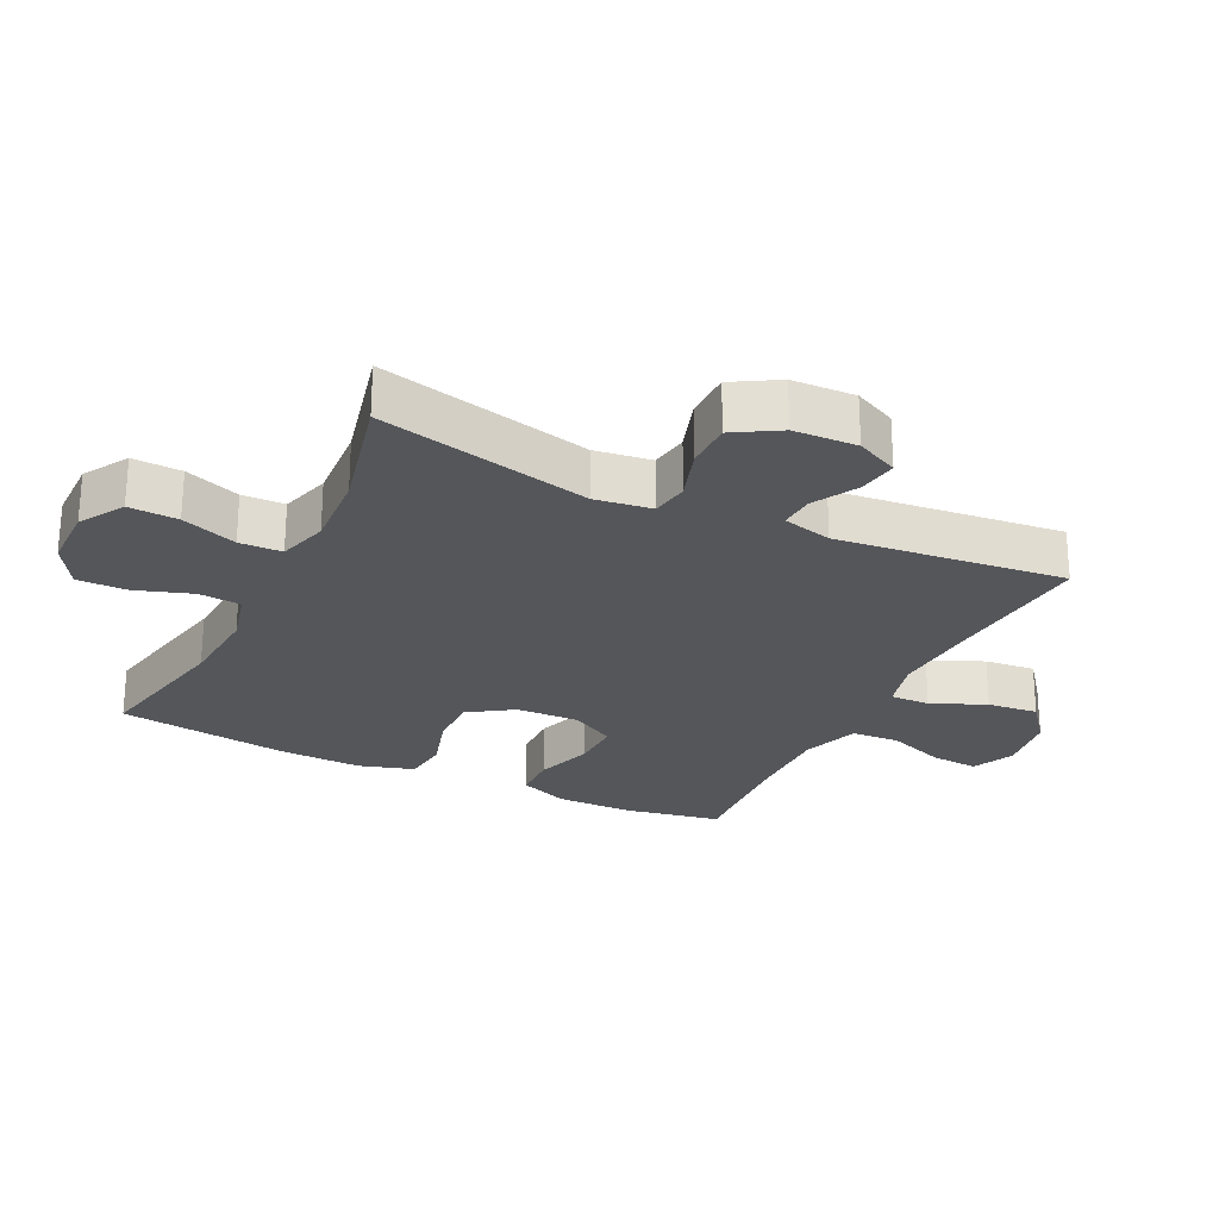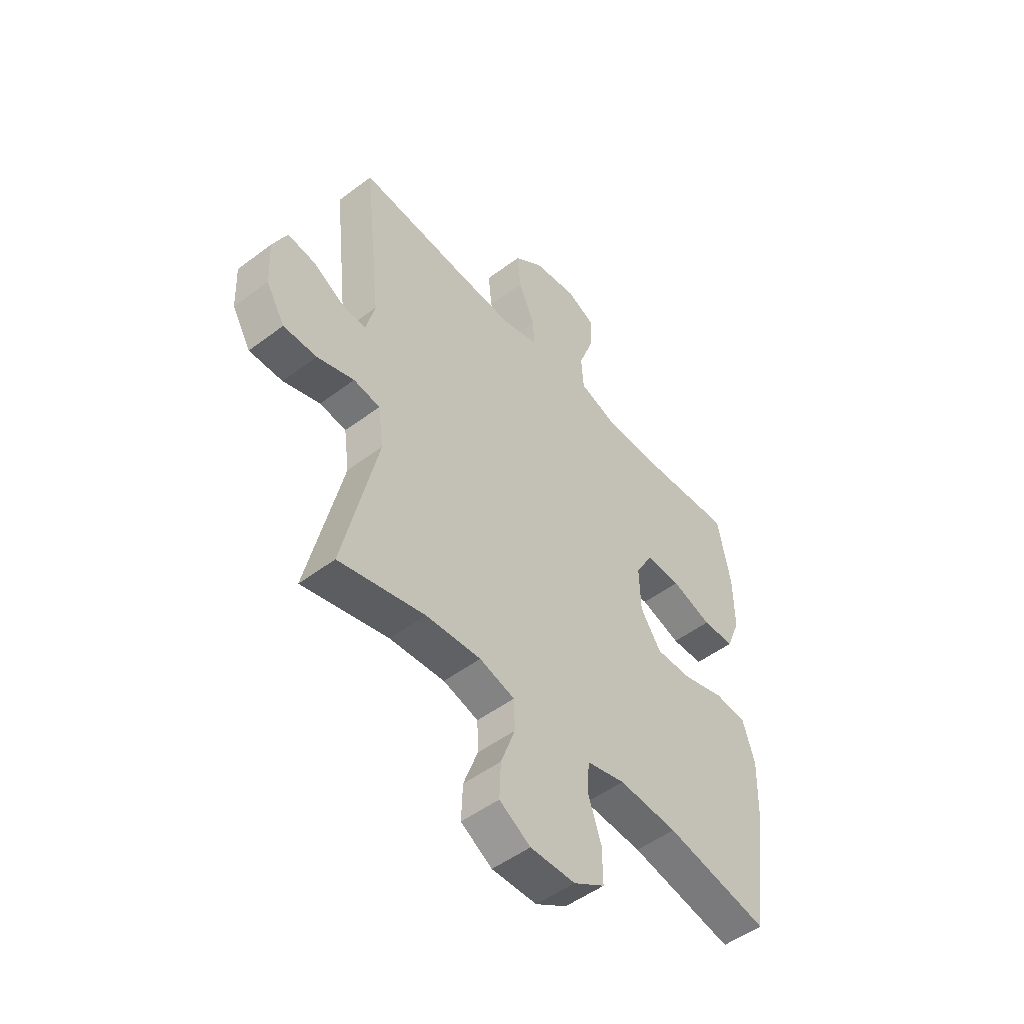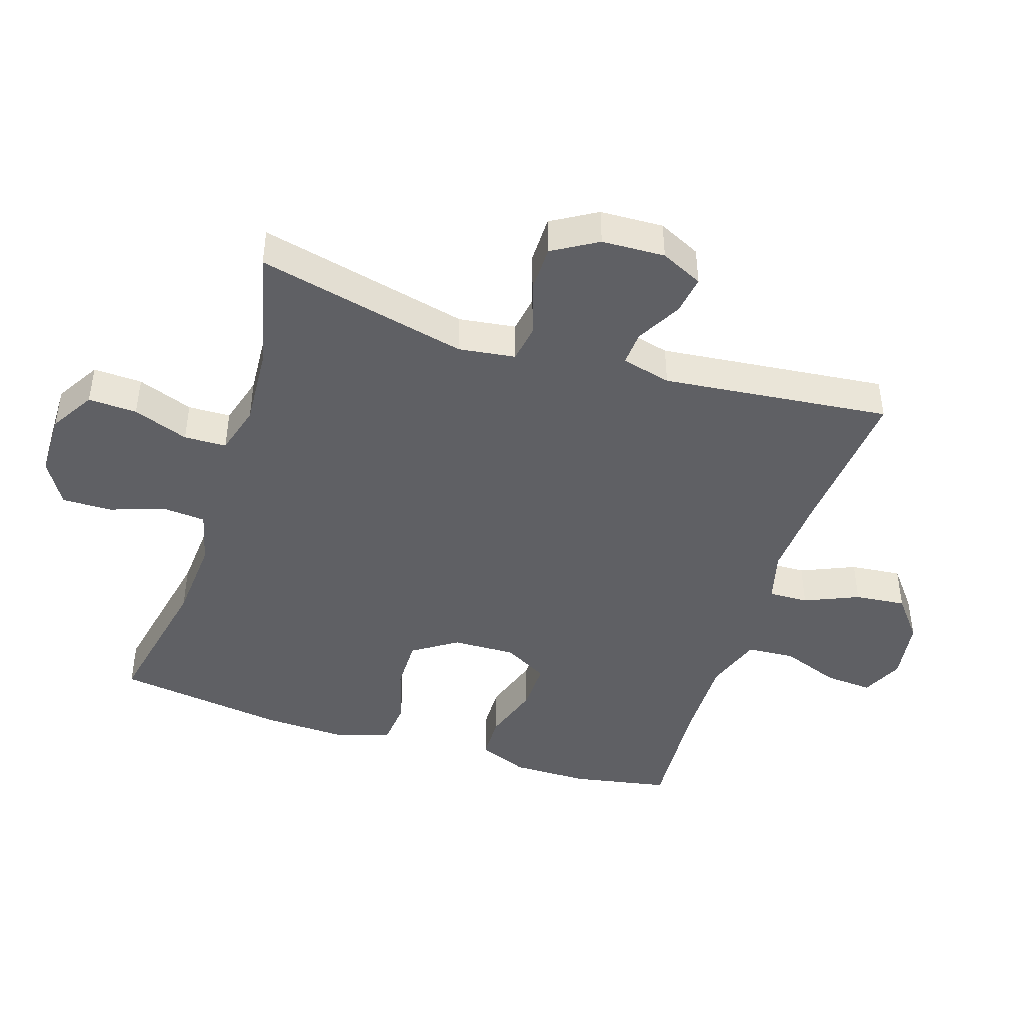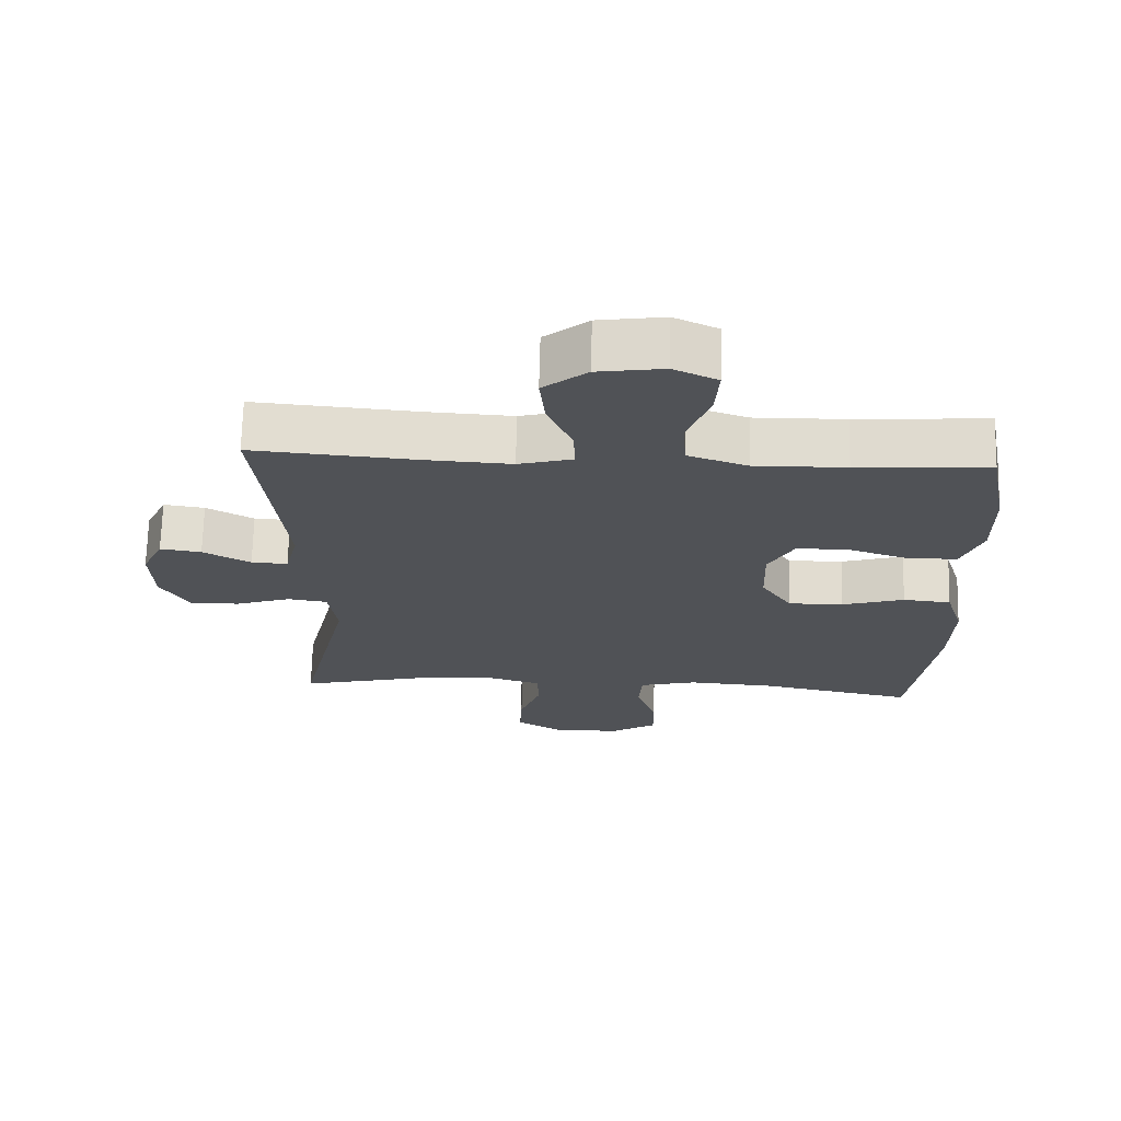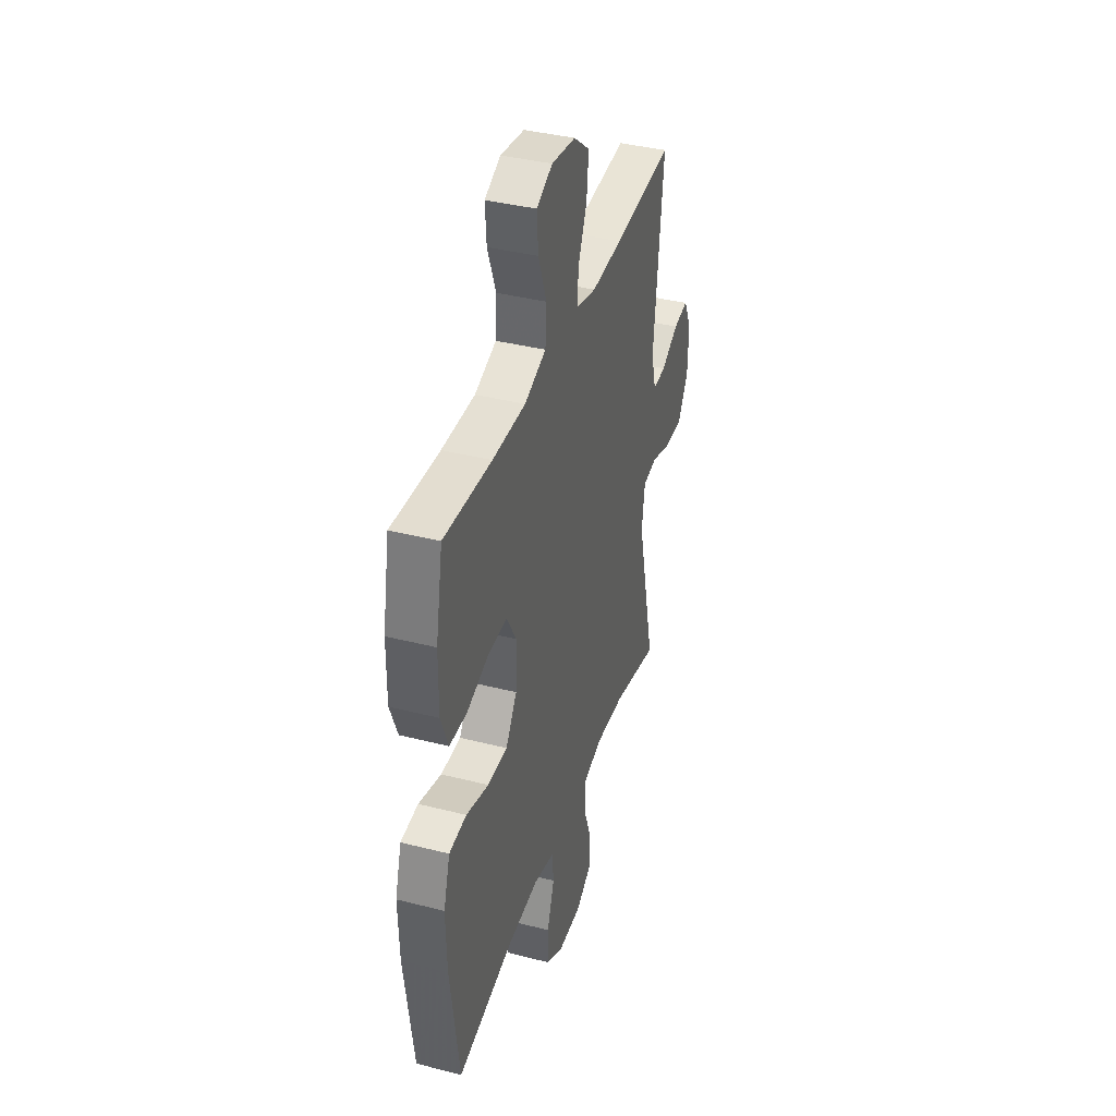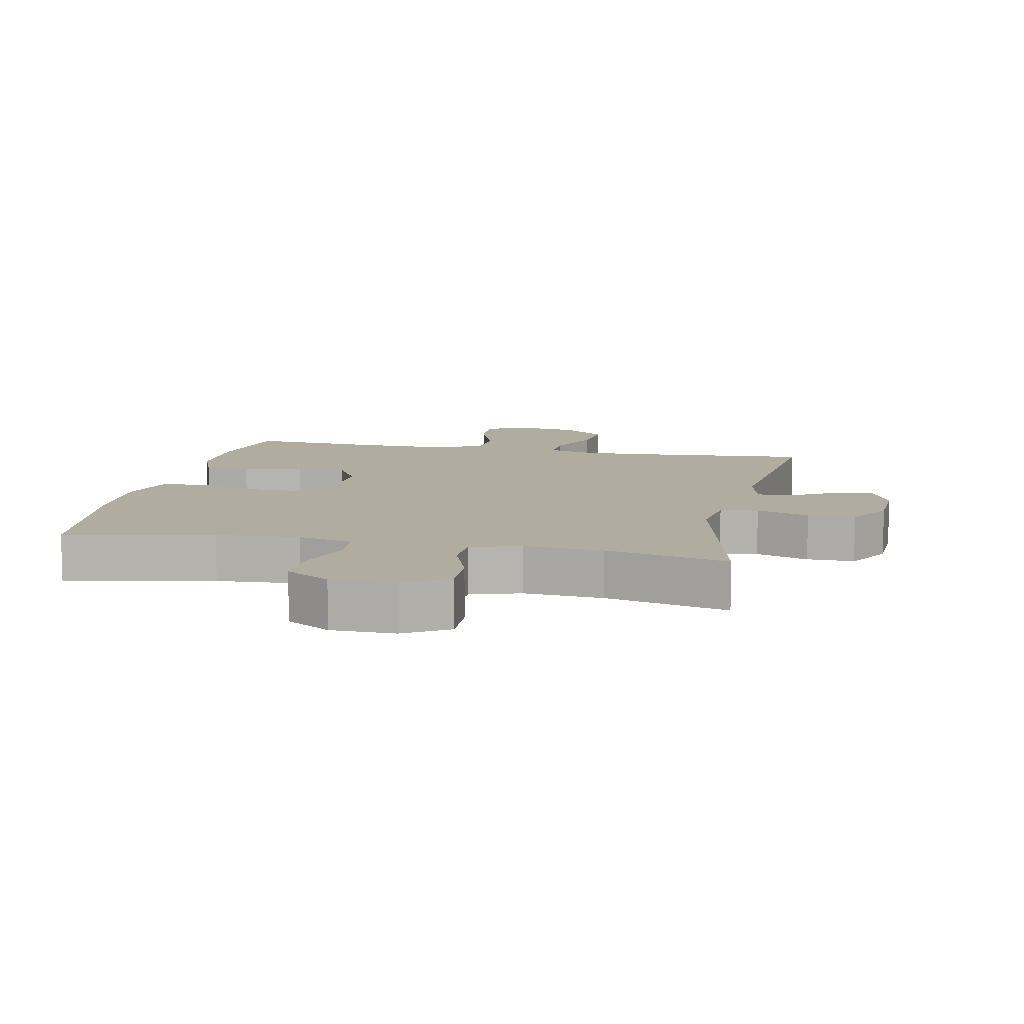
<metadata>
{"format":"obj","ext":"obj","renderer":"f3d","projection":"perspective","resolution":1024,"background":"white","views":[{"elev":-25.3,"azim":-116.1,"up":"+Y"},{"elev":-50.4,"azim":-50.4,"up":"+Z"},{"elev":-44.3,"azim":-107.9,"up":"+Y"},{"elev":69.2,"azim":1.4,"up":"+Z"},{"elev":38.8,"azim":107.7,"up":"+Z"},{"elev":10.0,"azim":-168.2,"up":"+Y"}]}
</metadata>
<code>
v 0.5 0.07 0.5
v 0.528 0.07 0.352
v 0.529 0.07 0.234
v 0.499 0.07 0.158
v 0.429 0.07 0.156
v 0.34 0.07 0.185
v 0.263 0.07 0.186
v 0.225 0.07 0.118
v 0.228 0.07 0.021
v 0.273 0.07 -0.047
v 0.353 0.07 -0.046
v 0.444 0.07 -0.019
v 0.514 0.07 -0.026
v 0.54 0.07 -0.111
v 0.536 0.07 -0.238
v 0.5 0.07 -0.5
v 0.274 0.07 -0.454
v 0.146 0.07 -0.445
v 0.062 0.07 -0.466
v 0.057 0.07 -0.531
v 0.086 0.07 -0.617
v 0.087 0.07 -0.693
v 0.019 0.07 -0.734
v -0.079 0.07 -0.735
v -0.147 0.07 -0.694
v -0.144 0.07 -0.619
v -0.113 0.07 -0.534
v -0.115 0.07 -0.469
v -0.192 0.07 -0.447
v -0.312 0.07 -0.455
v -0.5 0.07 -0.5
v -0.425 0.07 -0.175
v -0.437 0.07 -0.088
v -0.495 0.07 -0.079
v -0.576 0.07 -0.106
v -0.649 0.07 -0.106
v -0.69 0.07 -0.037
v -0.694 0.07 0.06
v -0.663 0.07 0.125
v -0.603 0.07 0.116
v -0.534 0.07 0.078
v -0.481 0.07 0.075
v -0.462 0.07 0.151
v -0.5 0.07 0.5
v -0.26 0.07 0.48
v -0.136 0.07 0.473
v -0.057 0.07 0.494
v -0.059 0.07 0.555
v -0.095 0.07 0.638
v -0.103 0.07 0.716
v -0.039 0.07 0.767
v 0.057 0.07 0.781
v 0.121 0.07 0.751
v 0.116 0.07 0.678
v 0.083 0.07 0.588
v 0.088 0.07 0.515
v 0.175 0.07 0.485
v 0.308 0.07 0.487
v 0.5 0 0.5
v 0.528 0 0.352
v 0.529 0 0.234
v 0.499 0 0.158
v 0.429 0 0.156
v 0.34 0 0.185
v 0.263 0 0.186
v 0.225 0 0.118
v 0.228 0 0.021
v 0.273 0 -0.047
v 0.353 0 -0.046
v 0.444 0 -0.019
v 0.514 0 -0.026
v 0.54 0 -0.111
v 0.536 0 -0.238
v 0.5 0 -0.5
v 0.274 0 -0.454
v 0.146 0 -0.445
v 0.062 0 -0.466
v 0.057 0 -0.531
v 0.086 0 -0.617
v 0.087 0 -0.693
v 0.019 0 -0.734
v -0.079 0 -0.735
v -0.147 0 -0.694
v -0.144 0 -0.619
v -0.113 0 -0.534
v -0.115 0 -0.469
v -0.192 0 -0.447
v -0.312 0 -0.455
v -0.5 0 -0.5
v -0.425 0 -0.175
v -0.437 0 -0.088
v -0.495 0 -0.079
v -0.576 0 -0.106
v -0.649 0 -0.106
v -0.69 0 -0.037
v -0.694 0 0.06
v -0.663 0 0.125
v -0.603 0 0.116
v -0.534 0 0.078
v -0.481 0 0.075
v -0.462 0 0.151
v -0.5 0 0.5
v -0.26 0 0.48
v -0.136 0 0.473
v -0.057 0 0.494
v -0.059 0 0.555
v -0.095 0 0.638
v -0.103 0 0.716
v -0.039 0 0.767
v 0.057 0 0.781
v 0.121 0 0.751
v 0.116 0 0.678
v 0.083 0 0.588
v 0.088 0 0.515
v 0.175 0 0.485
v 0.308 0 0.487
f 52 53 54 55
f 52 55 56
f 51 52 56
f 48 49 50 51
f 47 48 51 56
f 46 47 56 57
f 43 44 45
f 42 43 45 46
f 38 39 40 41
f 38 41 42
f 37 38 42
f 34 35 36 37
f 33 34 37 42
f 30 31 32
f 29 30 32 33
f 28 29 33 42
f 24 25 26 27
f 24 27 28
f 23 24 28
f 20 21 22 23
f 19 20 23 28
f 18 19 28 42
f 14 15 16 17
f 11 12 13 14
f 10 11 14 17
f 9 10 17 18
f 3 4 5 6
f 3 6 7
f 58 1 2 3
f 58 3 7
f 57 58 7 8
f 18 42 46 57
f 8 9 18 57
f 113 112 111 110
f 114 113 110
f 114 110 109
f 109 108 107 106
f 114 109 106 105
f 115 114 105 104
f 103 102 101
f 104 103 101 100
f 99 98 97 96
f 100 99 96
f 100 96 95
f 95 94 93 92
f 100 95 92 91
f 90 89 88
f 91 90 88 87
f 100 91 87 86
f 85 84 83 82
f 86 85 82
f 86 82 81
f 81 80 79 78
f 86 81 78 77
f 100 86 77 76
f 75 74 73 72
f 72 71 70 69
f 75 72 69 68
f 76 75 68 67
f 64 63 62 61
f 65 64 61
f 61 60 59 116
f 65 61 116
f 66 65 116 115
f 115 104 100 76
f 115 76 67 66
f 1 59 60 2
f 2 60 61 3
f 3 61 62 4
f 4 62 63 5
f 5 63 64 6
f 6 64 65 7
f 7 65 66 8
f 8 66 67 9
f 9 67 68 10
f 10 68 69 11
f 11 69 70 12
f 12 70 71 13
f 13 71 72 14
f 14 72 73 15
f 15 73 74 16
f 16 74 75 17
f 17 75 76 18
f 18 76 77 19
f 19 77 78 20
f 20 78 79 21
f 21 79 80 22
f 22 80 81 23
f 23 81 82 24
f 24 82 83 25
f 25 83 84 26
f 26 84 85 27
f 27 85 86 28
f 28 86 87 29
f 29 87 88 30
f 30 88 89 31
f 31 89 90 32
f 32 90 91 33
f 33 91 92 34
f 34 92 93 35
f 35 93 94 36
f 36 94 95 37
f 37 95 96 38
f 38 96 97 39
f 39 97 98 40
f 40 98 99 41
f 41 99 100 42
f 42 100 101 43
f 43 101 102 44
f 44 102 103 45
f 45 103 104 46
f 46 104 105 47
f 47 105 106 48
f 48 106 107 49
f 49 107 108 50
f 50 108 109 51
f 51 109 110 52
f 52 110 111 53
f 53 111 112 54
f 54 112 113 55
f 55 113 114 56
f 56 114 115 57
f 57 115 116 58
f 58 116 59 1

</code>
